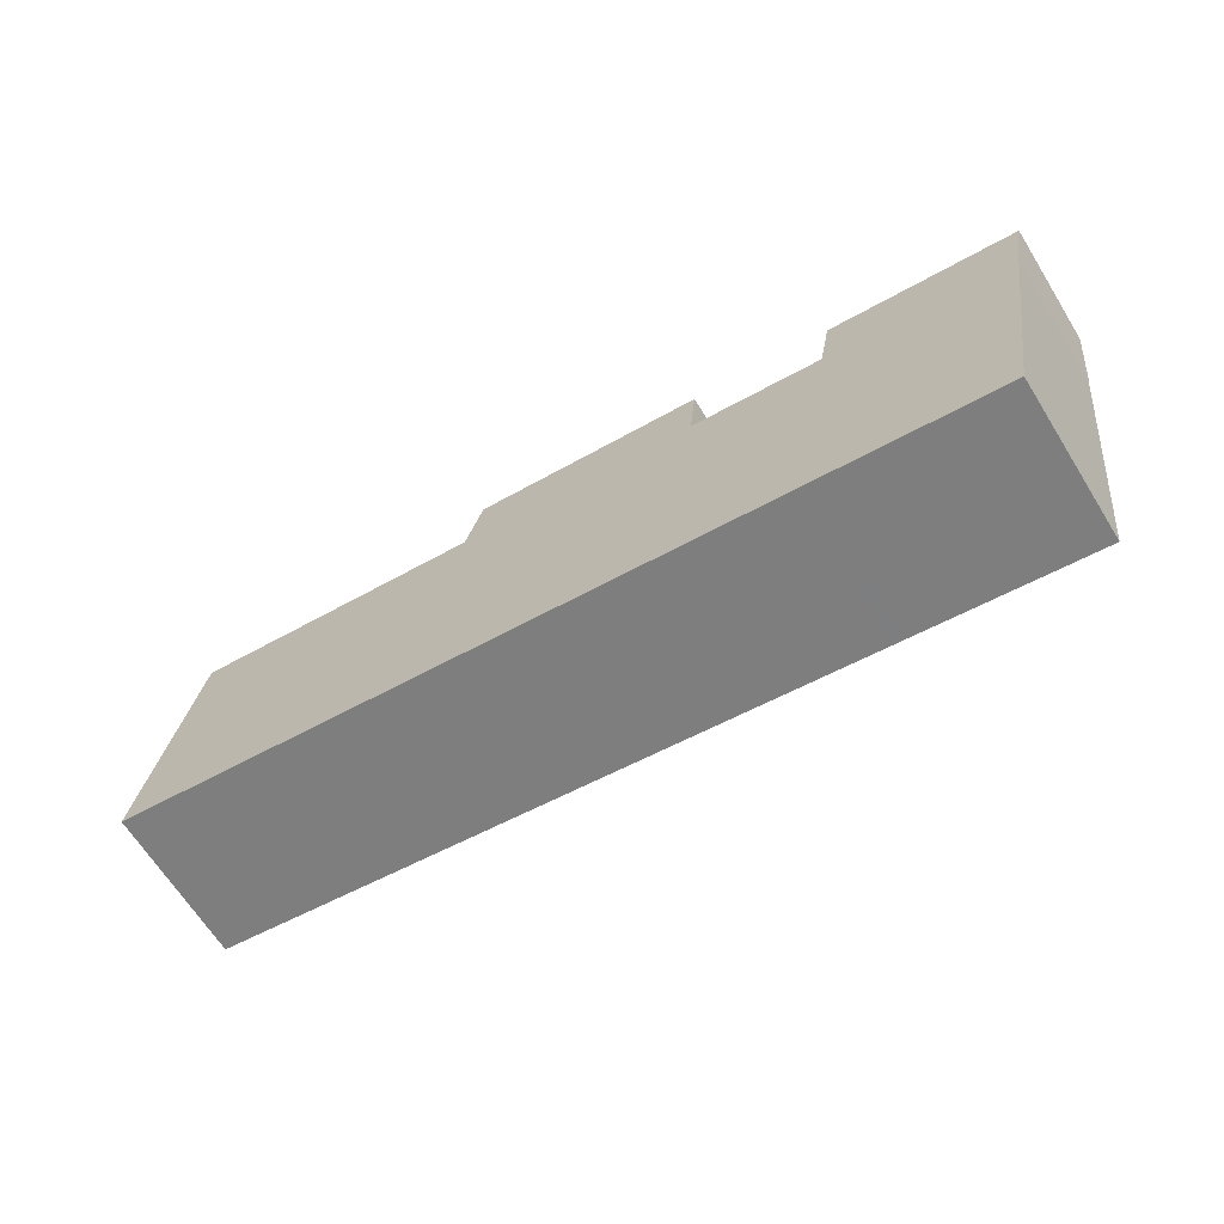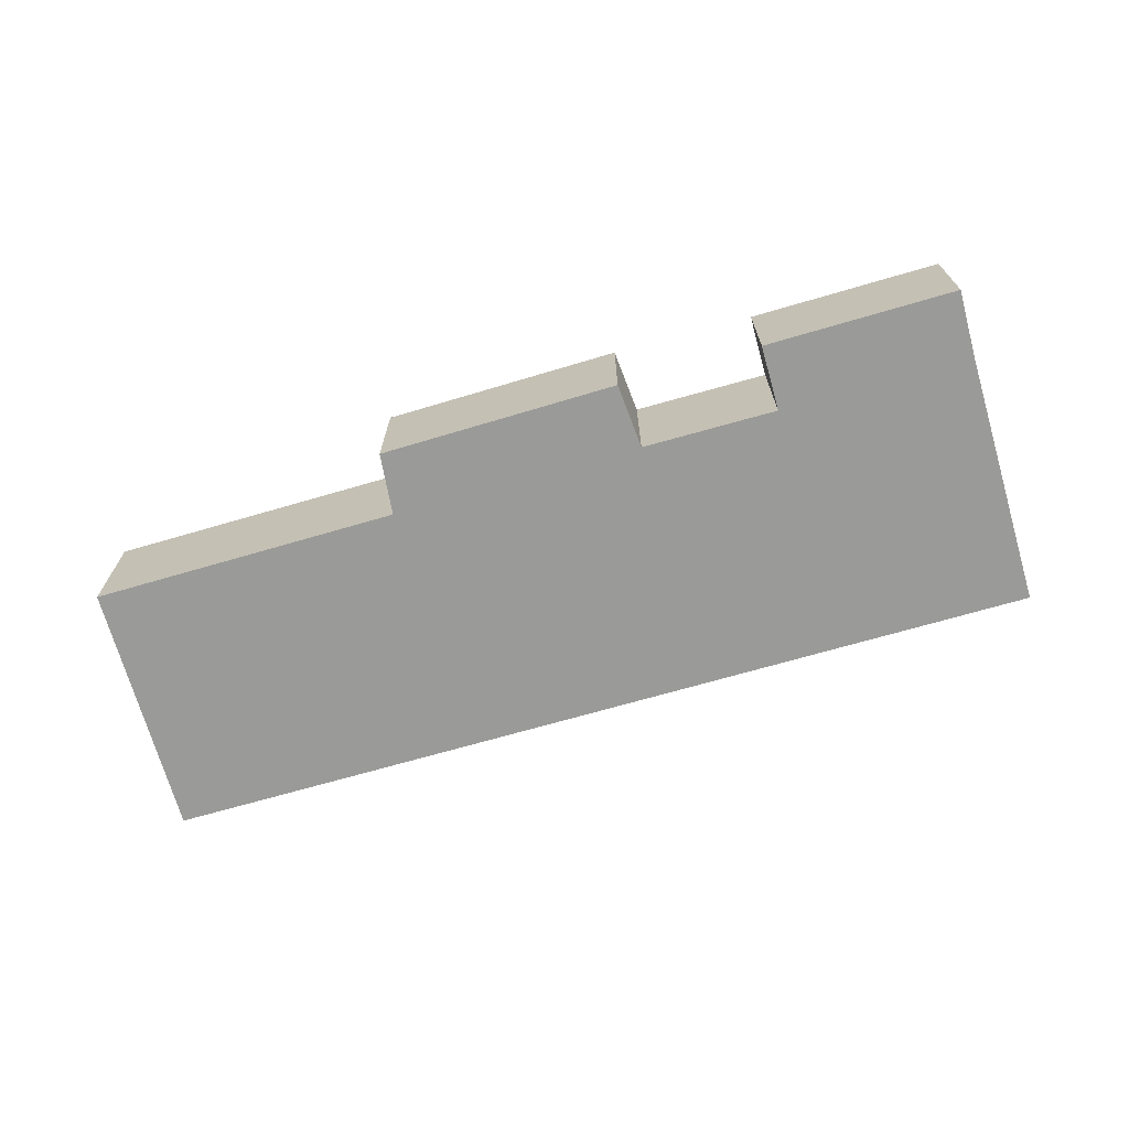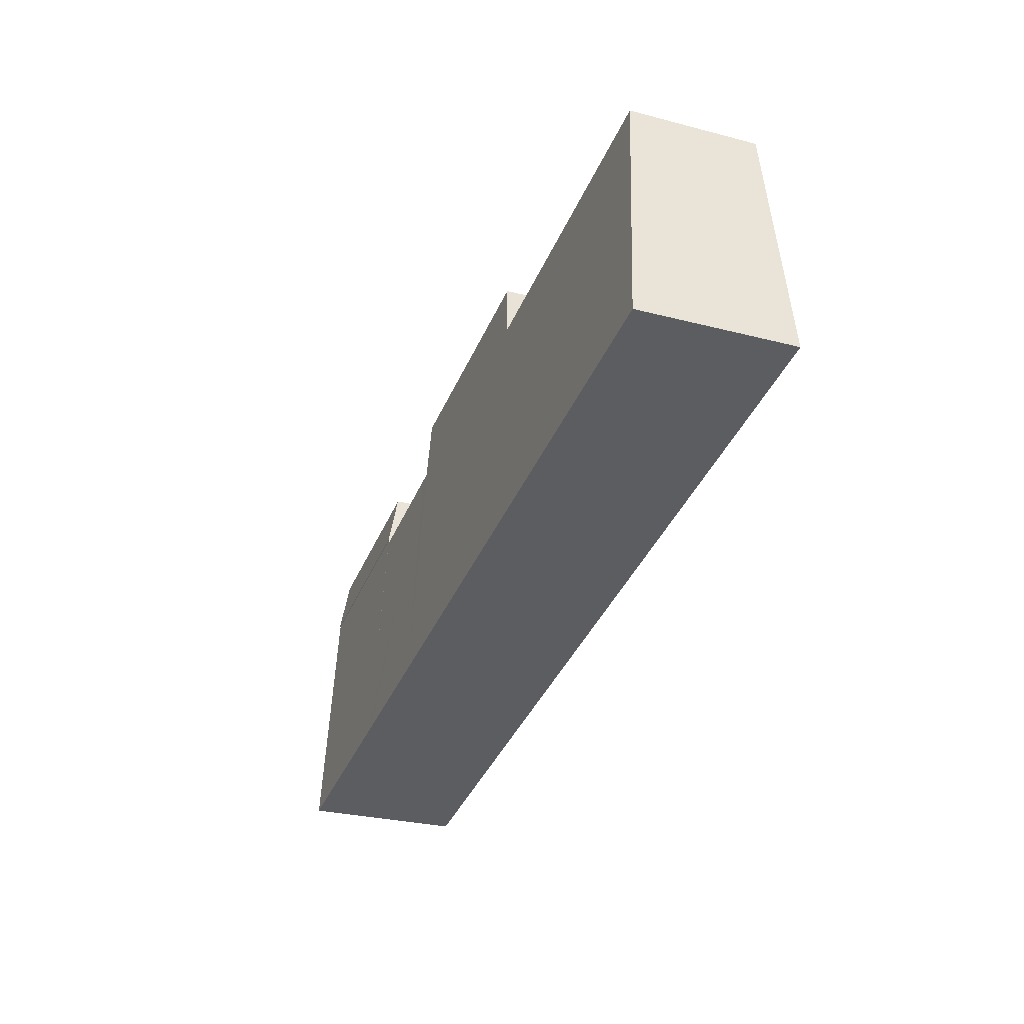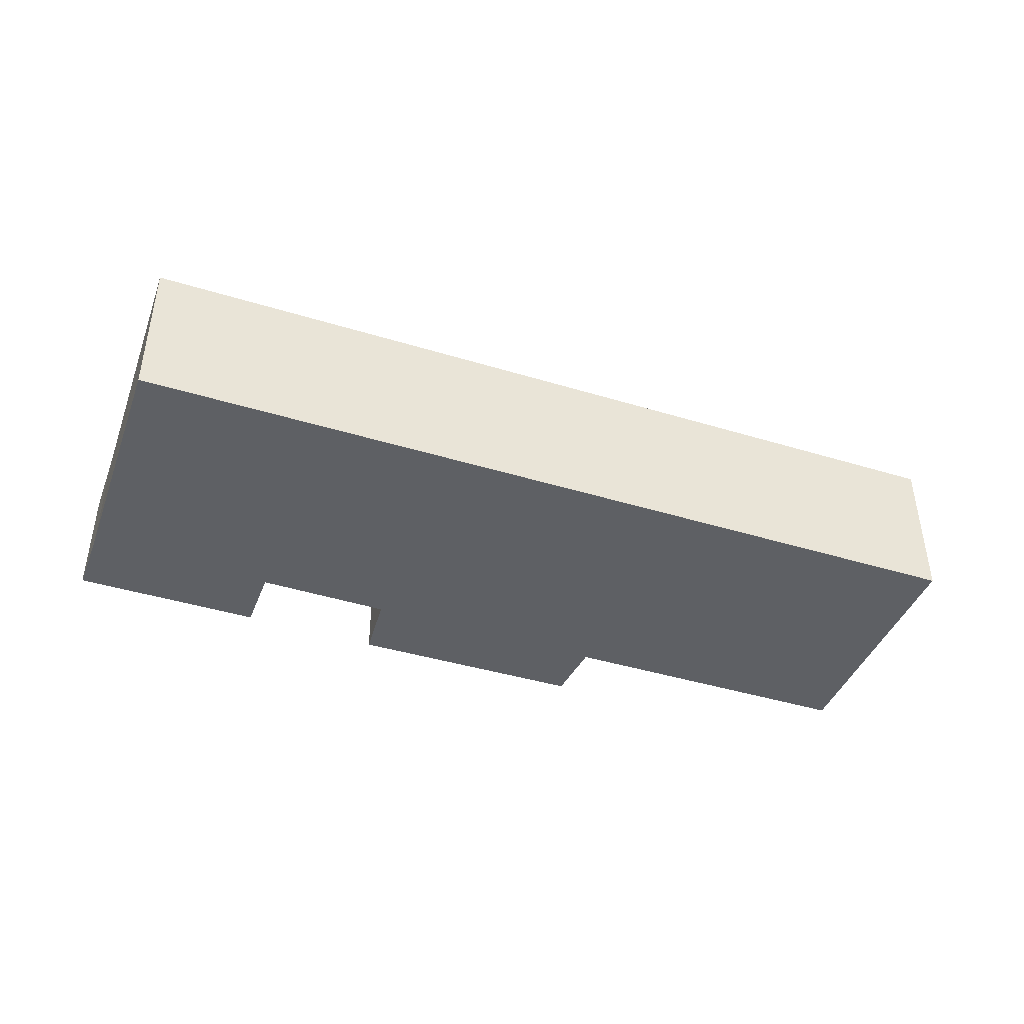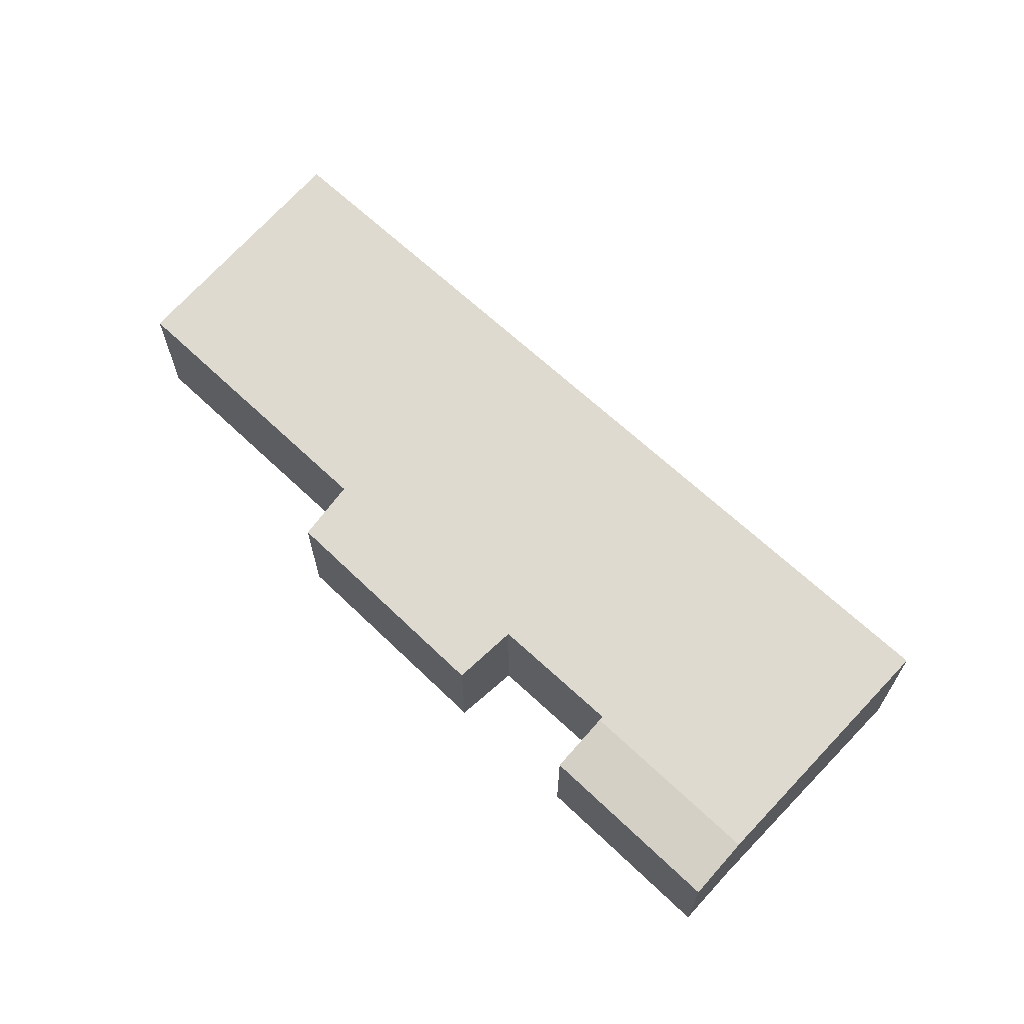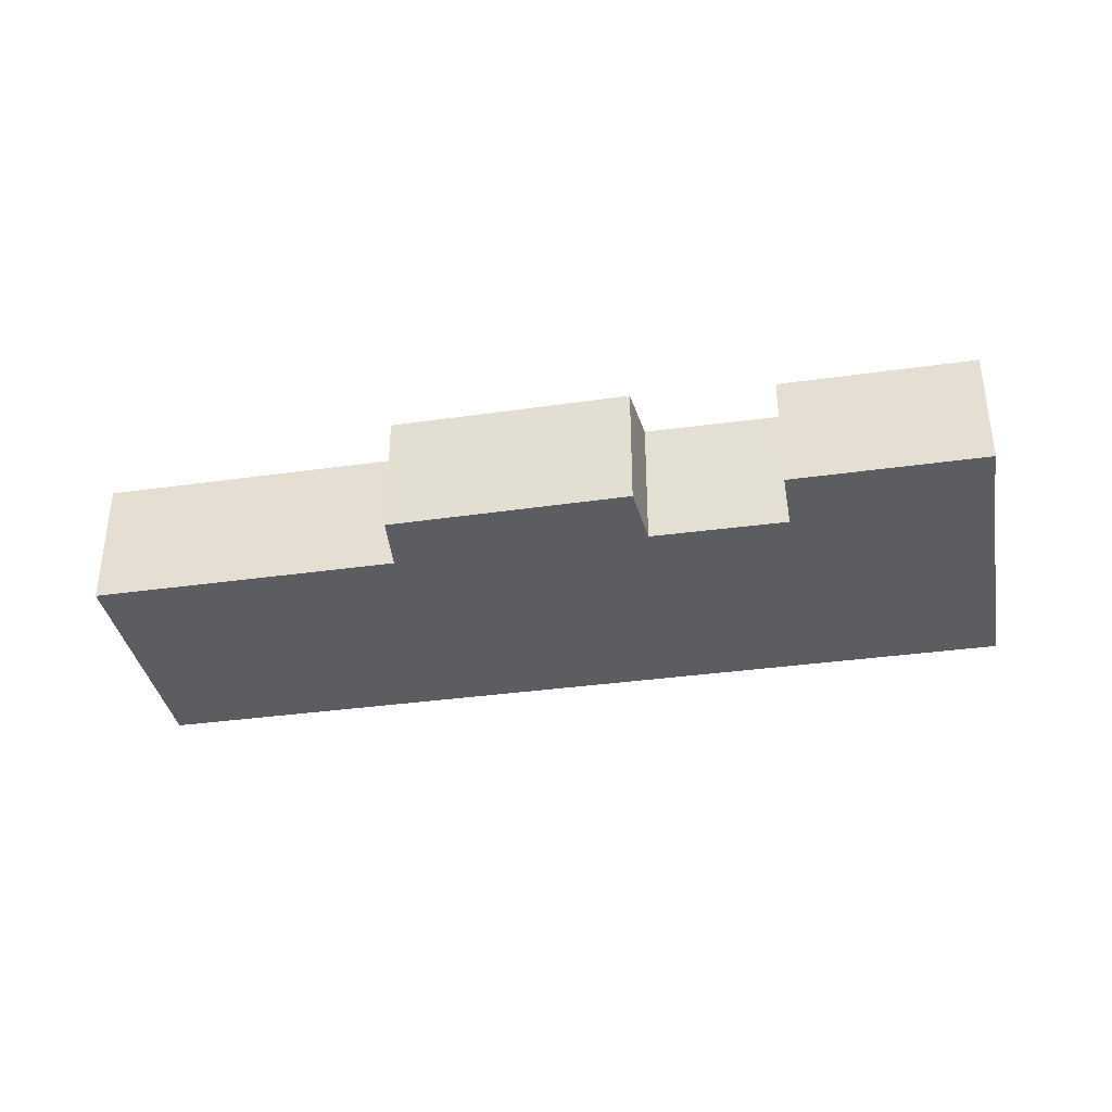
<metadata>
{"format":"obj","ext":"obj","renderer":"f3d","projection":"perspective","resolution":1024,"background":"white","views":[{"elev":-66.0,"azim":32.0,"up":"+Z"},{"elev":-69.2,"azim":26.1,"up":"+Y"},{"elev":-27.8,"azim":-111.7,"up":"+Z"},{"elev":-42.9,"azim":169.9,"up":"+Y"},{"elev":64.8,"azim":53.6,"up":"+Y"},{"elev":-35.5,"azim":20.4,"up":"+Y"}]}
</metadata>
<code>
v  35.3 4.968 4.016
v  28.51 4.433 7.573
v  35.74 4.433 6.325
v  28.09 4.965 5.273
v  28.09 -3.229e-16 5.273
v  28.51 -4.637e-16 7.573
v  35.74 -3.873e-16 6.325
v  35.3 -2.459e-16 4.016
v  35.26 4.962 3.825
v  28.09 4.941 5.273
v  35.3 4.941 4.016
v  33.65 6.025 -5.861
v  26.54 6.025 -4.621
v  28.05 4.96 5.093
v  23.42 4.956 5.939
v  26.26 6.025 -4.573
v  21.57 6.025 -3.756
v  22.95 4.956 6.023
v  22.97 4.941 6.164
v  22.65 4.682 8.639
v  23.19 4.682 8.549
v  14.16 4.69 10.04
v  13.5 4.949 7.732
v  0 6.025 3.689e-16
v  14.07 4.725 9.729
v  13.52 4.941 7.809
v  1.855 4.952 9.735
v  13.5 -4.734e-16 7.732
v  13.52 -4.782e-16 7.809
v  14.16 -6.15e-16 10.04
v  14.07 -5.957e-16 9.729
v  28.05 -3.119e-16 5.093
v  0 0 0
v  1.855 -5.961e-16 9.735
v  22.65 -5.29e-16 8.639
v  23.19 -5.235e-16 8.549
v  22.95 -3.688e-16 6.023
v  23.42 -3.637e-16 5.939
v  22.97 -3.774e-16 6.164
v  35.26 -2.342e-16 3.825
v  33.65 3.589e-16 -5.861
v  26.54 2.83e-16 -4.621
v  26.26 2.8e-16 -4.573
v  21.57 2.3e-16 -3.756
g defaultobject
f 1 2 3
f 2 1 4
f 5 2 4
f 2 5 6
f 6 3 2
f 3 6 7
f 3 8 1
f 8 3 7
f 8 4 1
f 4 8 5
f 8 6 5
f 6 8 7
f 9 10 11
f 10 9 12
f 10 12 13
f 10 13 14
f 14 13 15
f 15 13 16
f 15 16 17
f 15 17 18
f 19 20 21
f 20 19 18
f 20 18 22
f 22 18 17
f 22 17 23
f 23 17 24
f 22 23 25
f 25 23 26
f 23 24 27
f 28 26 23
f 26 28 25
f 25 28 22
f 22 28 29
f 22 29 30
f 30 29 31
f 32 10 14
f 10 32 5
f 33 27 24
f 27 33 34
f 30 20 22
f 20 30 35
f 20 35 21
f 21 35 36
f 37 15 18
f 15 37 14
f 14 37 32
f 32 37 38
f 5 11 10
f 11 5 8
f 34 23 27
f 23 34 28
f 36 19 21
f 19 36 18
f 18 36 37
f 37 36 39
f 11 40 9
f 40 11 8
f 9 41 12
f 41 9 40
f 41 13 12
f 13 41 42
f 13 42 16
f 16 42 17
f 17 42 43
f 17 43 24
f 24 43 44
f 24 44 33
f 30 28 35
f 28 30 29
f 29 30 31
f 32 44 43
f 44 32 38
f 44 38 33
f 33 38 37
f 33 37 39
f 33 39 36
f 33 36 35
f 33 35 28
f 33 28 34
f 40 42 41
f 42 40 8
f 42 8 5
f 42 5 32
f 42 32 43

</code>
